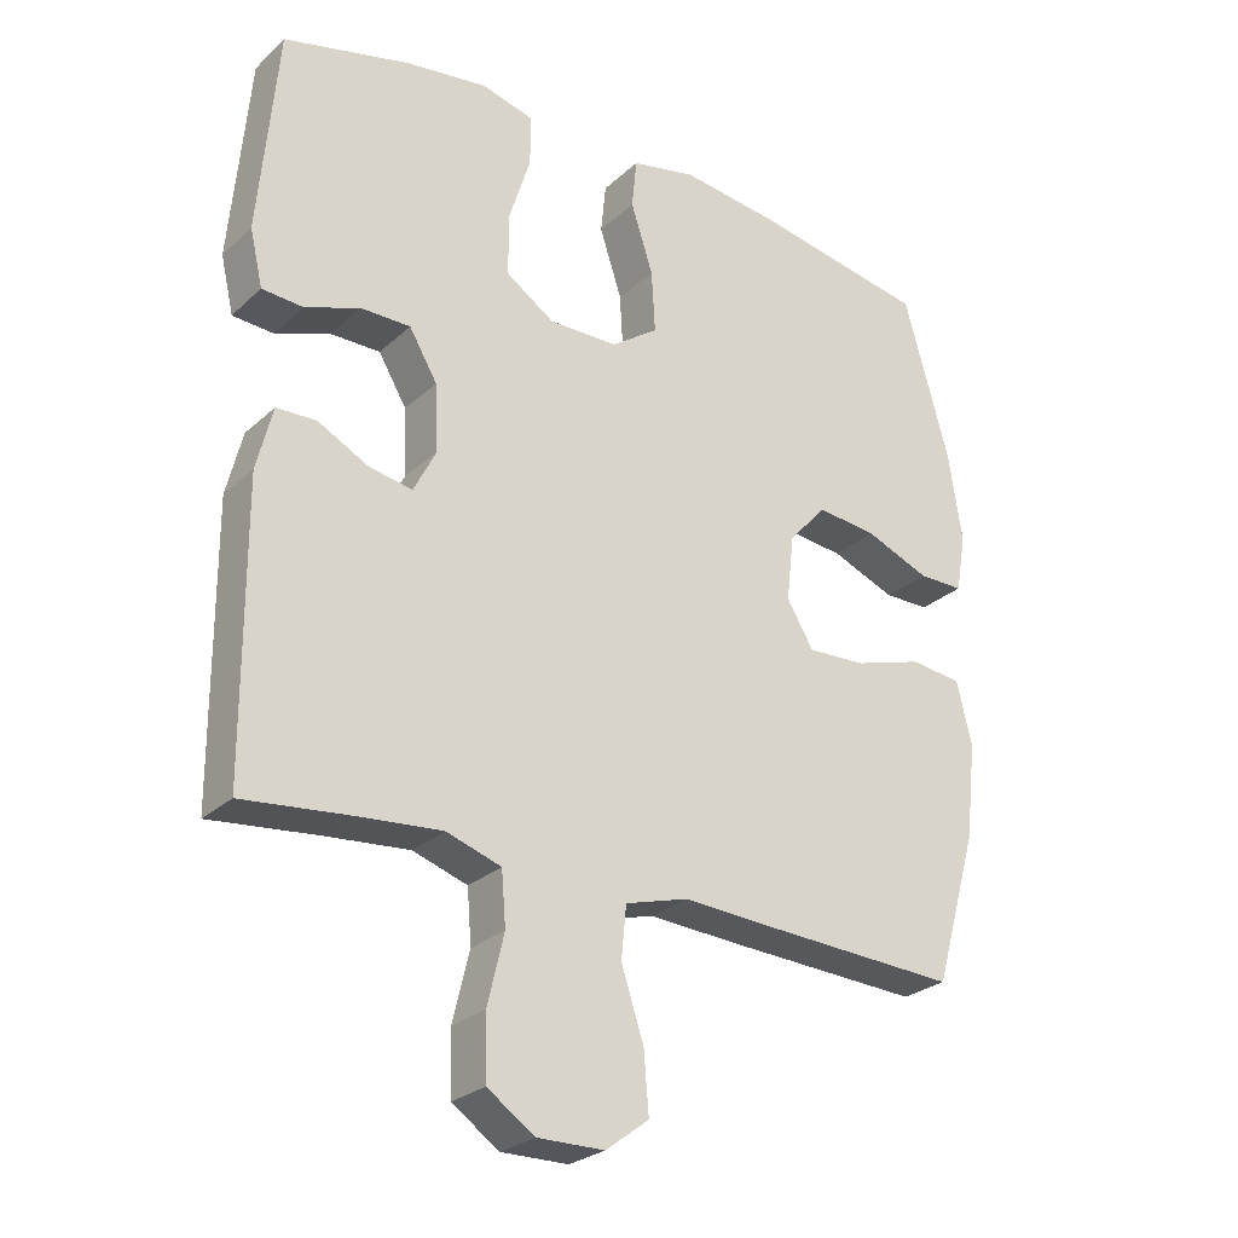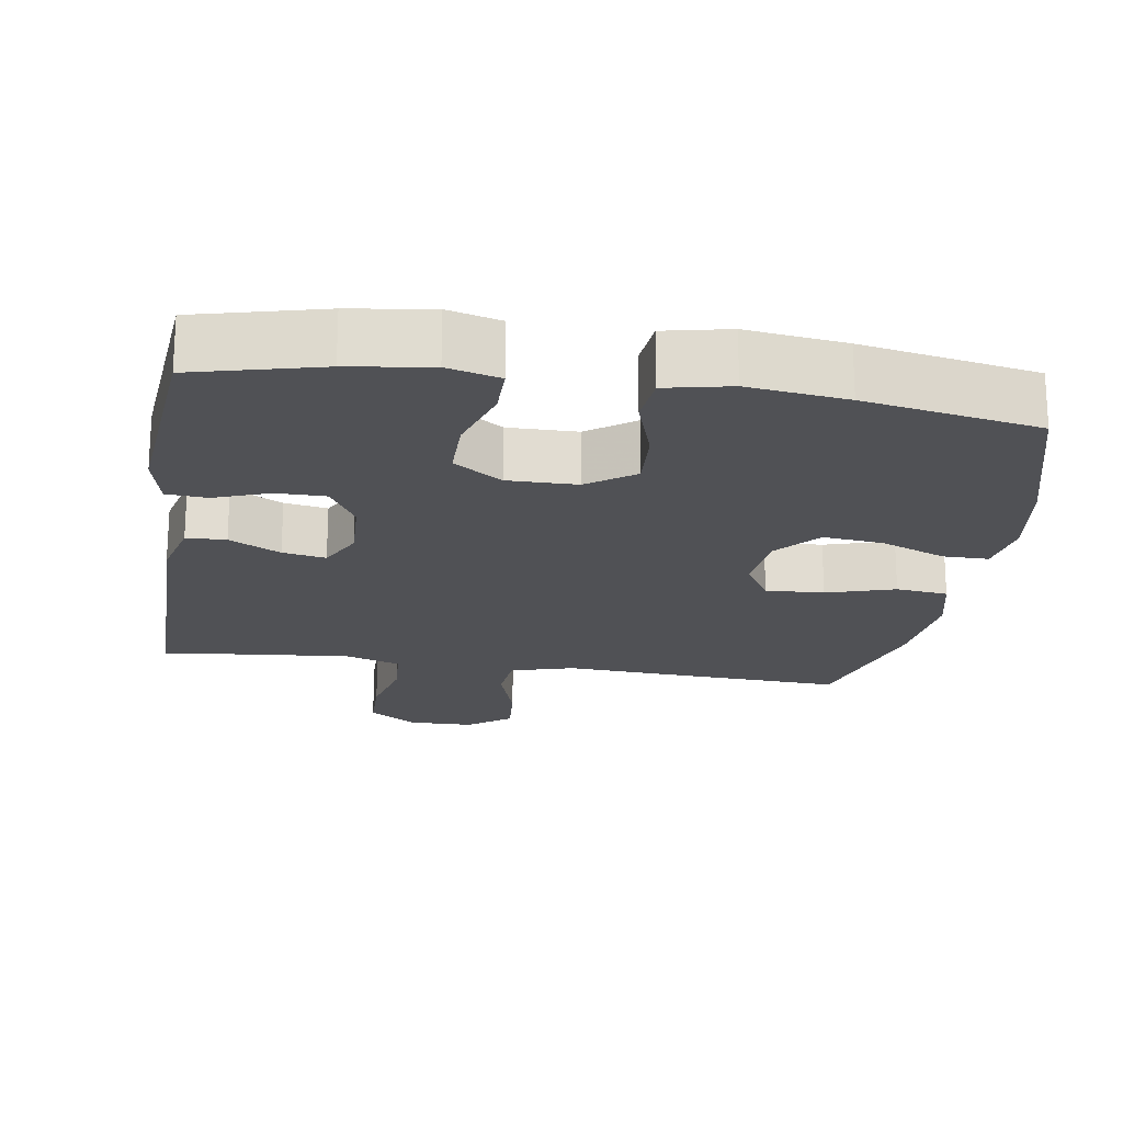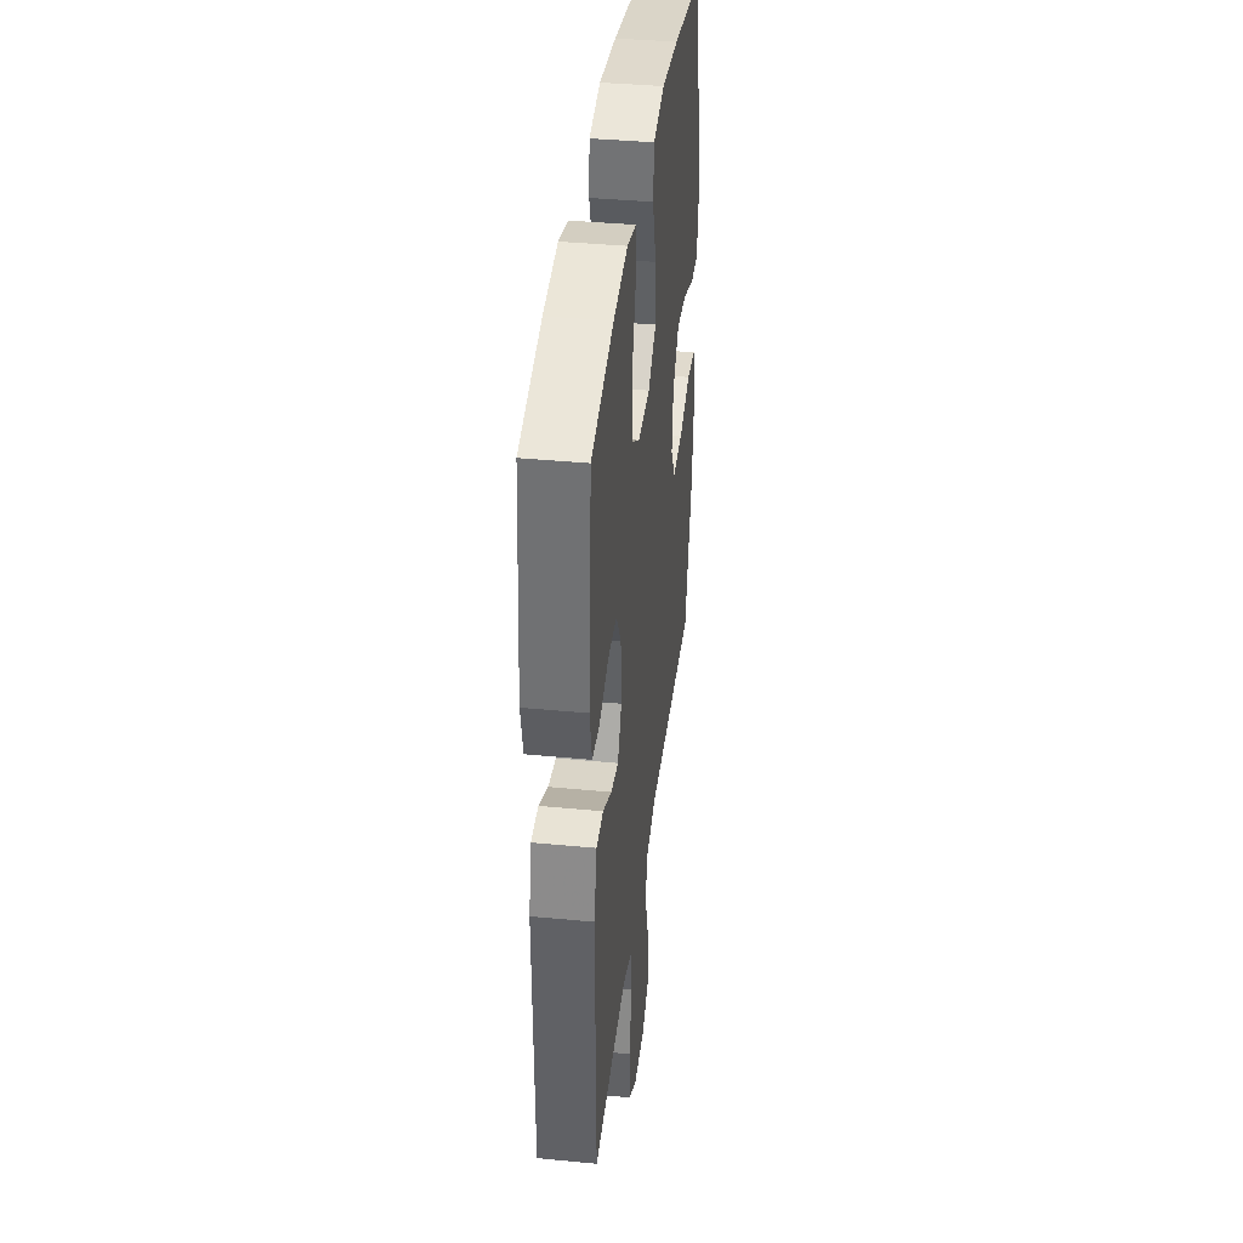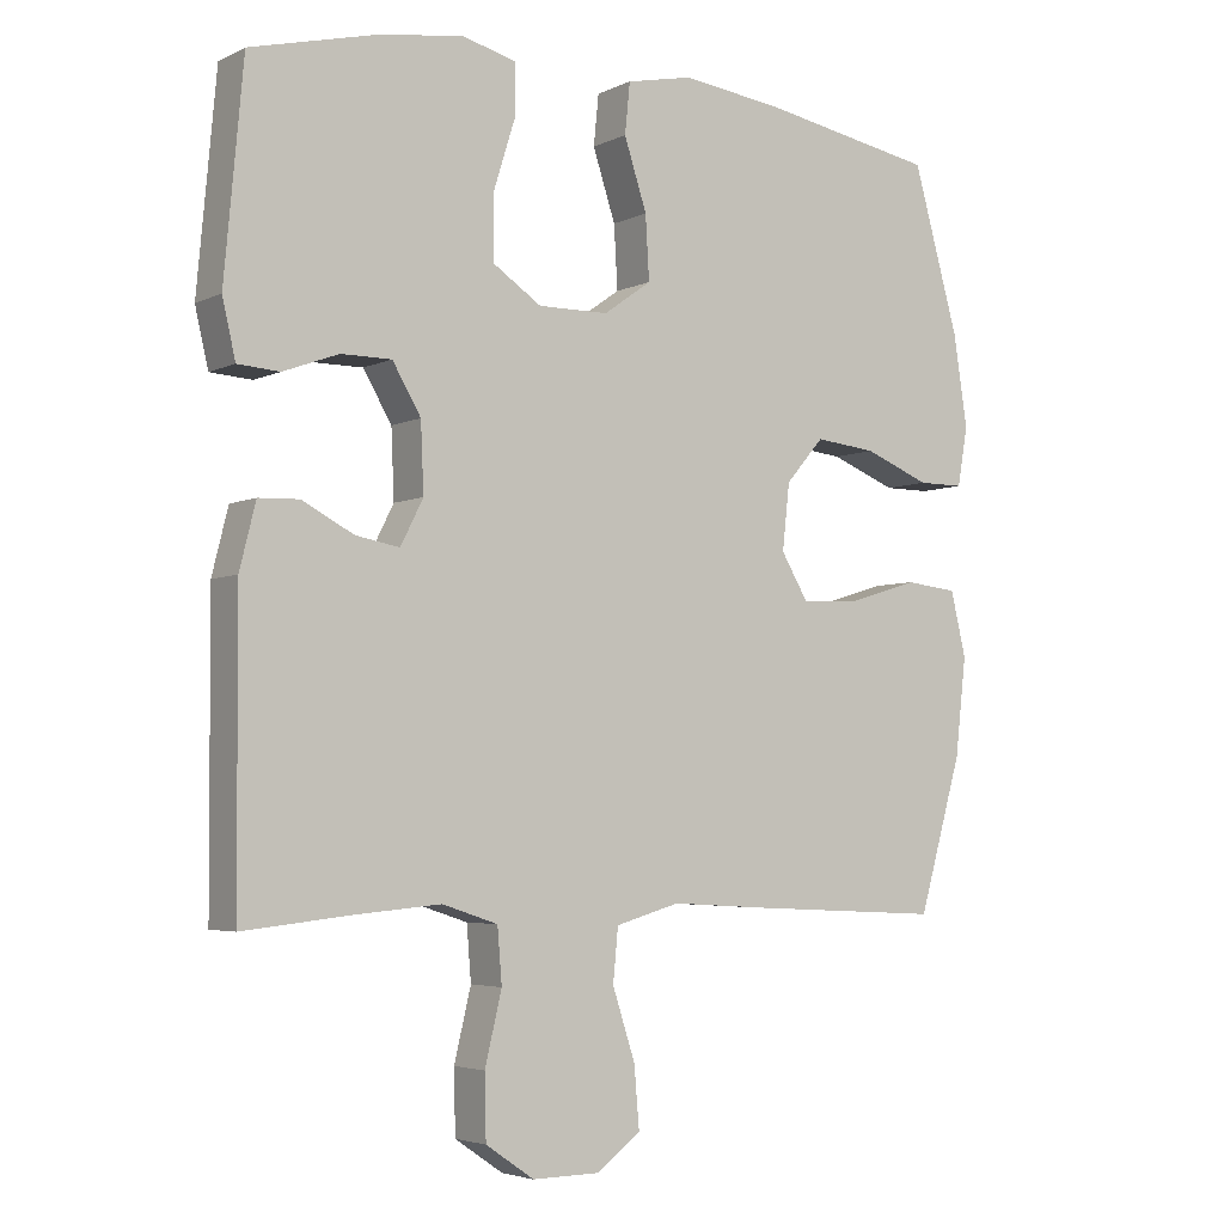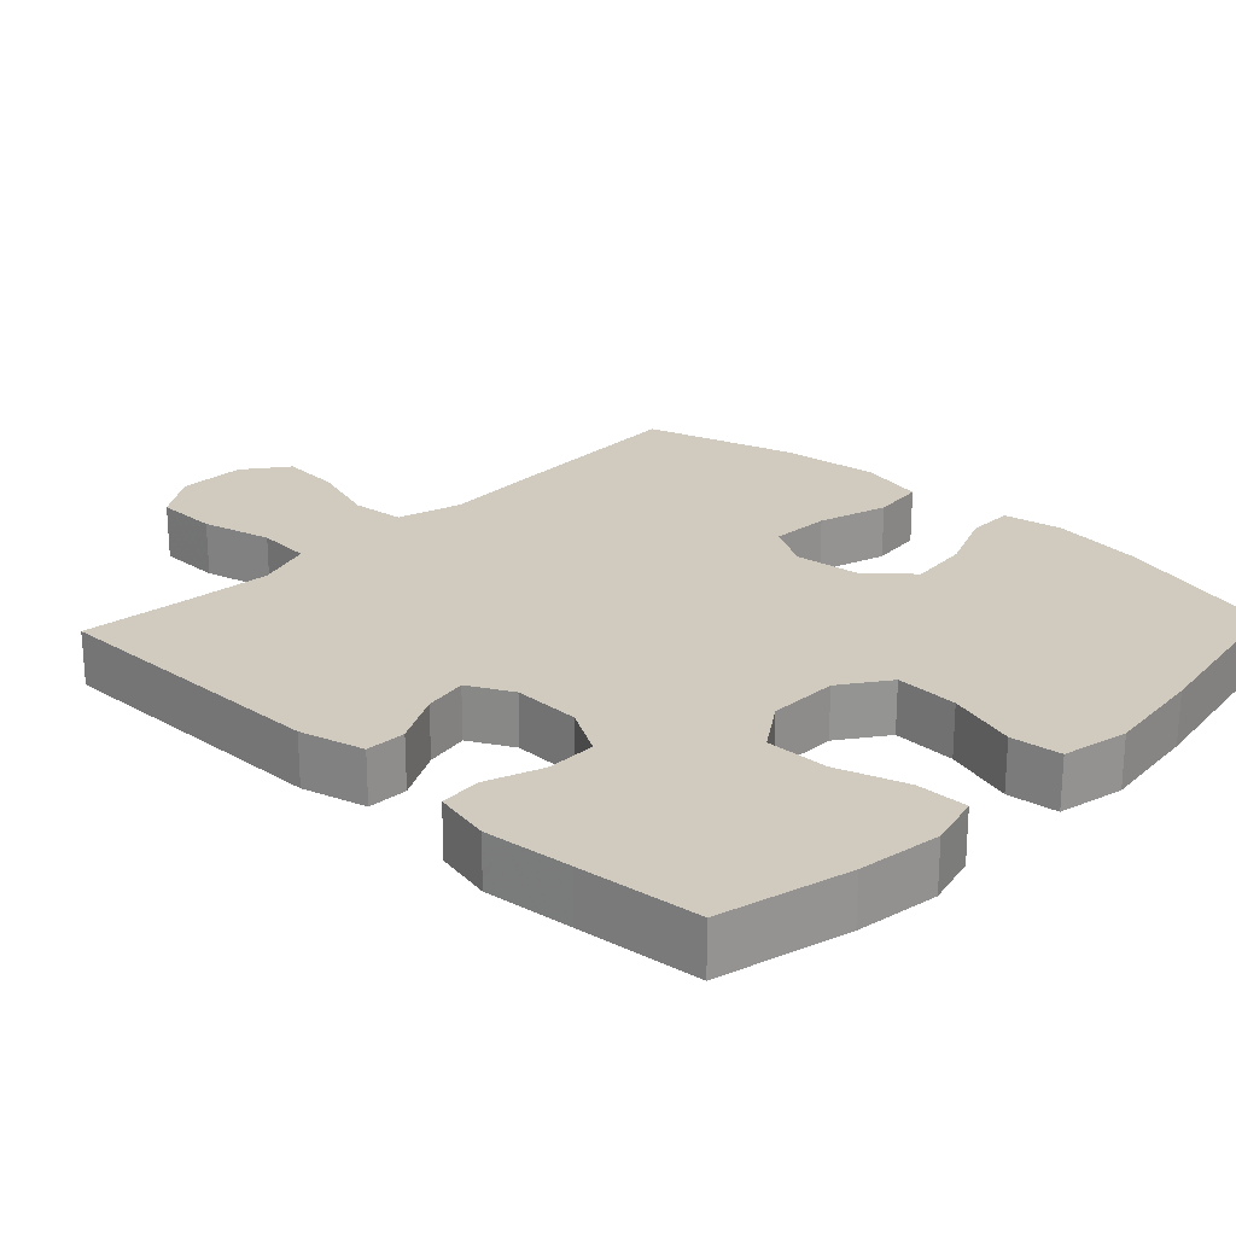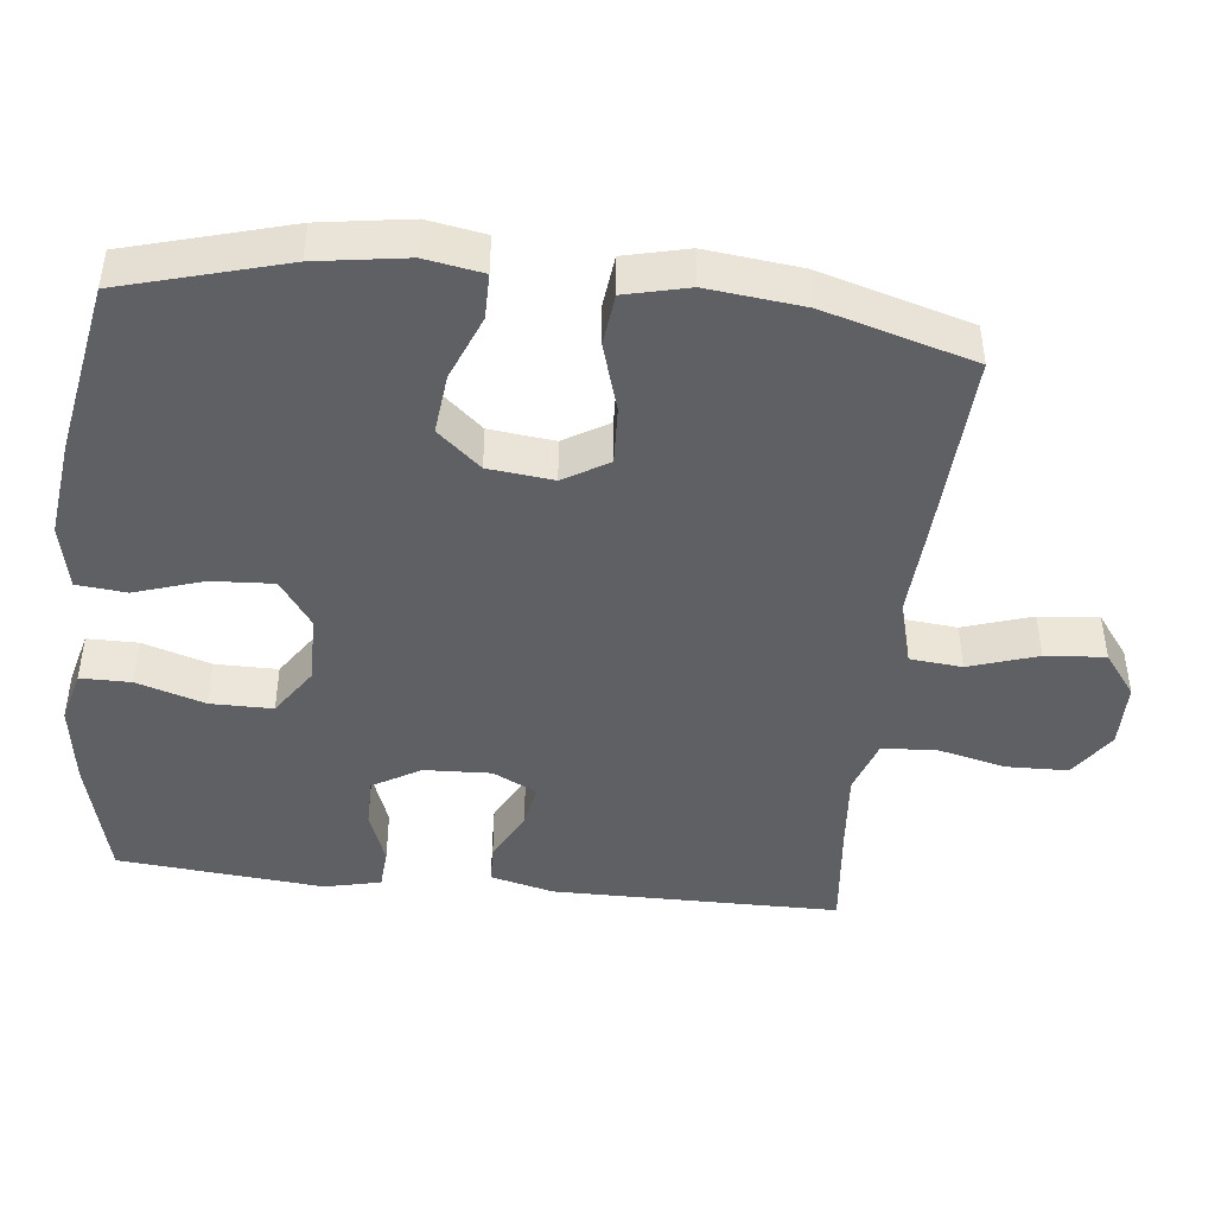
<metadata>
{"format":"obj","ext":"obj","renderer":"f3d","projection":"perspective","resolution":1024,"background":"white","views":[{"elev":-26.6,"azim":-35.9,"up":"+Z"},{"elev":-20.2,"azim":-8.9,"up":"+Y"},{"elev":39.1,"azim":-83.1,"up":"+Z"},{"elev":-4.3,"azim":-34.2,"up":"+Z"},{"elev":23.3,"azim":-46.5,"up":"+Y"},{"elev":-44.7,"azim":83.7,"up":"+Y"}]}
</metadata>
<code>
v -0.5 0.07 0.5
v -0.324 0.07 0.544
v -0.211 0.07 0.56
v -0.138 0.07 0.541
v -0.138 0.07 0.471
v -0.168 0.07 0.376
v -0.168 0.07 0.29
v -0.101 0.07 0.245
v -0.005 0.07 0.246
v 0.06 0.07 0.292
v 0.055 0.07 0.378
v 0.024 0.07 0.473
v 0.031 0.07 0.542
v 0.121 0.07 0.561
v 0.258 0.07 0.544
v 0.5 0.07 0.5
v 0.563 0.07 0.276
v 0.582 0.07 0.151
v 0.568 0.07 0.071
v 0.505 0.07 0.071
v 0.415 0.07 0.107
v 0.331 0.07 0.116
v 0.279 0.07 0.056
v 0.269 0.07 -0.034
v 0.306 0.07 -0.096
v 0.387 0.07 -0.092
v 0.482 0.07 -0.063
v 0.554 0.07 -0.071
v 0.575 0.07 -0.159
v 0.56 0.07 -0.292
v 0.5 0.07 -0.5
v 0.236 0.07 -0.487
v 0.101 0.07 -0.479
v 0.013 0.07 -0.504
v 0.006 0.07 -0.576
v 0.037 0.07 -0.671
v 0.044 0.07 -0.754
v -0.016 0.07 -0.799
v -0.108 0.07 -0.8
v -0.174 0.07 -0.755
v -0.176 0.07 -0.669
v -0.153 0.07 -0.573
v -0.159 0.07 -0.499
v -0.235 0.07 -0.474
v -0.35 0.07 -0.484
v -0.5 0.07 -0.5
v -0.502 0.07 -0.102
v -0.48 0.07 -0.014
v -0.425 0.07 -0.012
v -0.354 0.07 -0.049
v -0.294 0.07 -0.06
v -0.263 0.07 0.001
v -0.267 0.07 0.094
v -0.306 0.07 0.16
v -0.375 0.07 0.16
v -0.451 0.07 0.132
v -0.508 0.07 0.136
v -0.526 0.07 0.214
v -0.515 0.07 0.334
v -0.5 0 0.5
v -0.324 0 0.544
v -0.211 0 0.56
v -0.138 0 0.541
v -0.138 0 0.471
v -0.168 0 0.376
v -0.168 0 0.29
v -0.101 0 0.245
v -0.005 0 0.246
v 0.06 0 0.292
v 0.055 0 0.378
v 0.024 0 0.473
v 0.031 0 0.542
v 0.121 0 0.561
v 0.258 0 0.544
v 0.5 0 0.5
v 0.563 0 0.276
v 0.582 0 0.151
v 0.568 0 0.071
v 0.505 0 0.071
v 0.415 0 0.107
v 0.331 0 0.116
v 0.279 0 0.056
v 0.269 0 -0.034
v 0.306 0 -0.096
v 0.387 0 -0.092
v 0.482 0 -0.063
v 0.554 0 -0.071
v 0.575 0 -0.159
v 0.56 0 -0.292
v 0.5 0 -0.5
v 0.236 0 -0.487
v 0.101 0 -0.479
v 0.013 0 -0.504
v 0.006 0 -0.576
v 0.037 0 -0.671
v 0.044 0 -0.754
v -0.016 0 -0.799
v -0.108 0 -0.8
v -0.174 0 -0.755
v -0.176 0 -0.669
v -0.153 0 -0.573
v -0.159 0 -0.499
v -0.235 0 -0.474
v -0.35 0 -0.484
v -0.5 0 -0.5
v -0.502 0 -0.102
v -0.48 0 -0.014
v -0.425 0 -0.012
v -0.354 0 -0.049
v -0.294 0 -0.06
v -0.263 0 0.001
v -0.267 0 0.094
v -0.306 0 0.16
v -0.375 0 0.16
v -0.451 0 0.132
v -0.508 0 0.136
v -0.526 0 0.214
v -0.515 0 0.334
f 57 58 59
f 56 57 59
f 55 56 59
f 4 5 6
f 3 4 6
f 2 3 6
f 1 2 6
f 59 1 6
f 55 59 6
f 54 55 6
f 53 54 6 7
f 52 53 7 8
f 51 52 8 9
f 48 49 50
f 47 48 50
f 46 47 50
f 45 46 50
f 44 45 50 51
f 51 9 10
f 44 51 10
f 43 44 10
f 40 41 42
f 39 40 42
f 38 39 42
f 37 38 42
f 36 37 42
f 35 36 42
f 42 43 10
f 35 42 10
f 34 35 10
f 31 32 33
f 30 31 33
f 29 30 33
f 28 29 33
f 27 28 33
f 26 27 33
f 25 26 33 34
f 24 25 34 10
f 19 20 21
f 18 19 21
f 17 18 21
f 16 17 21
f 15 16 21
f 14 15 21
f 13 14 21
f 12 13 21
f 11 12 21
f 11 21 22
f 23 24 10 11
f 11 22 23
f 118 117 116
f 118 116 115
f 118 115 114
f 65 64 63
f 65 63 62
f 65 62 61
f 65 61 60
f 65 60 118
f 65 118 114
f 65 114 113
f 66 65 113 112
f 67 66 112 111
f 68 67 111 110
f 109 108 107
f 109 107 106
f 109 106 105
f 109 105 104
f 110 109 104 103
f 69 68 110
f 69 110 103
f 69 103 102
f 101 100 99
f 101 99 98
f 101 98 97
f 101 97 96
f 101 96 95
f 101 95 94
f 69 102 101
f 69 101 94
f 69 94 93
f 92 91 90
f 92 90 89
f 92 89 88
f 92 88 87
f 92 87 86
f 92 86 85
f 93 92 85 84
f 69 93 84 83
f 80 79 78
f 80 78 77
f 80 77 76
f 80 76 75
f 80 75 74
f 80 74 73
f 80 73 72
f 80 72 71
f 80 71 70
f 81 80 70
f 70 69 83 82
f 82 81 70
f 1 60 61 2
f 2 61 62 3
f 3 62 63 4
f 4 63 64 5
f 5 64 65 6
f 6 65 66 7
f 7 66 67 8
f 8 67 68 9
f 9 68 69 10
f 10 69 70 11
f 11 70 71 12
f 12 71 72 13
f 13 72 73 14
f 14 73 74 15
f 15 74 75 16
f 16 75 76 17
f 17 76 77 18
f 18 77 78 19
f 19 78 79 20
f 20 79 80 21
f 21 80 81 22
f 22 81 82 23
f 23 82 83 24
f 24 83 84 25
f 25 84 85 26
f 26 85 86 27
f 27 86 87 28
f 28 87 88 29
f 29 88 89 30
f 30 89 90 31
f 31 90 91 32
f 32 91 92 33
f 33 92 93 34
f 34 93 94 35
f 35 94 95 36
f 36 95 96 37
f 37 96 97 38
f 38 97 98 39
f 39 98 99 40
f 40 99 100 41
f 41 100 101 42
f 42 101 102 43
f 43 102 103 44
f 44 103 104 45
f 45 104 105 46
f 46 105 106 47
f 47 106 107 48
f 48 107 108 49
f 49 108 109 50
f 50 109 110 51
f 51 110 111 52
f 52 111 112 53
f 53 112 113 54
f 54 113 114 55
f 55 114 115 56
f 56 115 116 57
f 57 116 117 58
f 58 117 118 59
f 59 118 60 1

</code>
